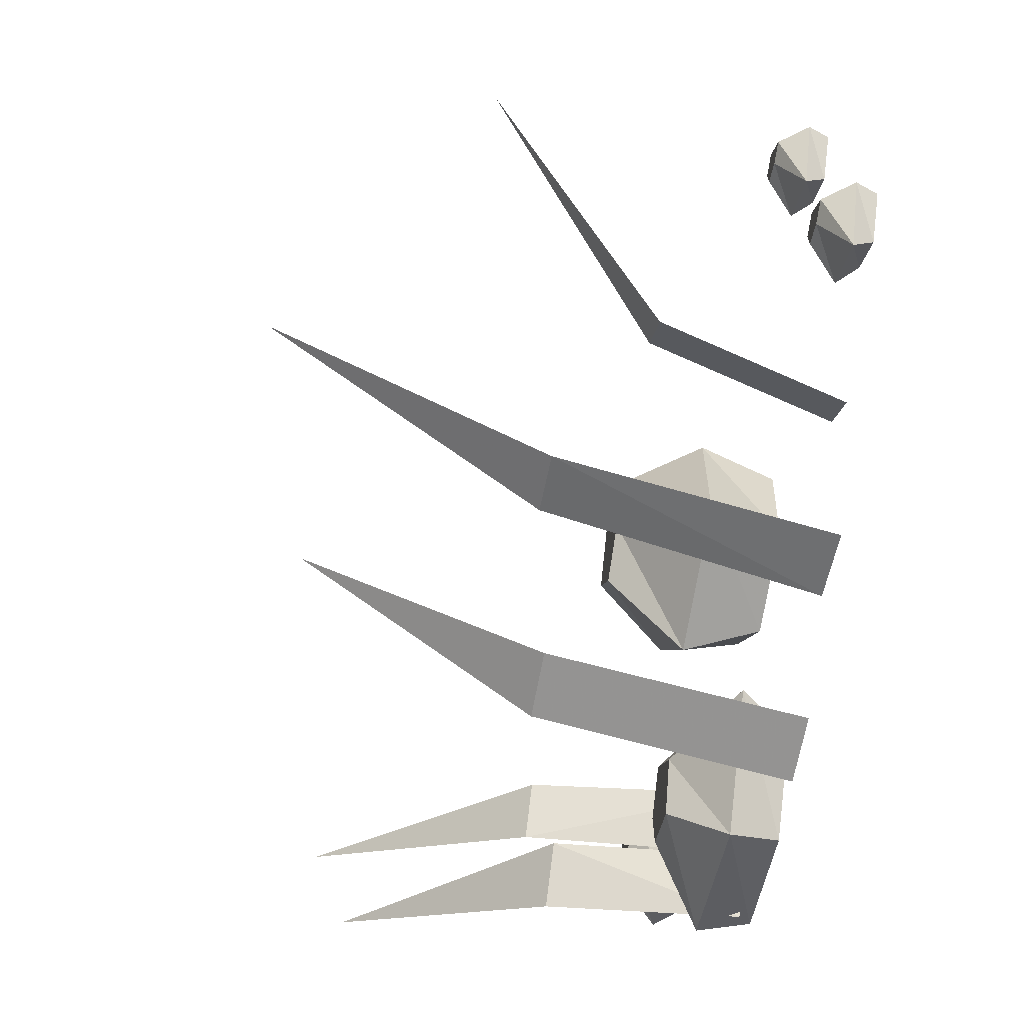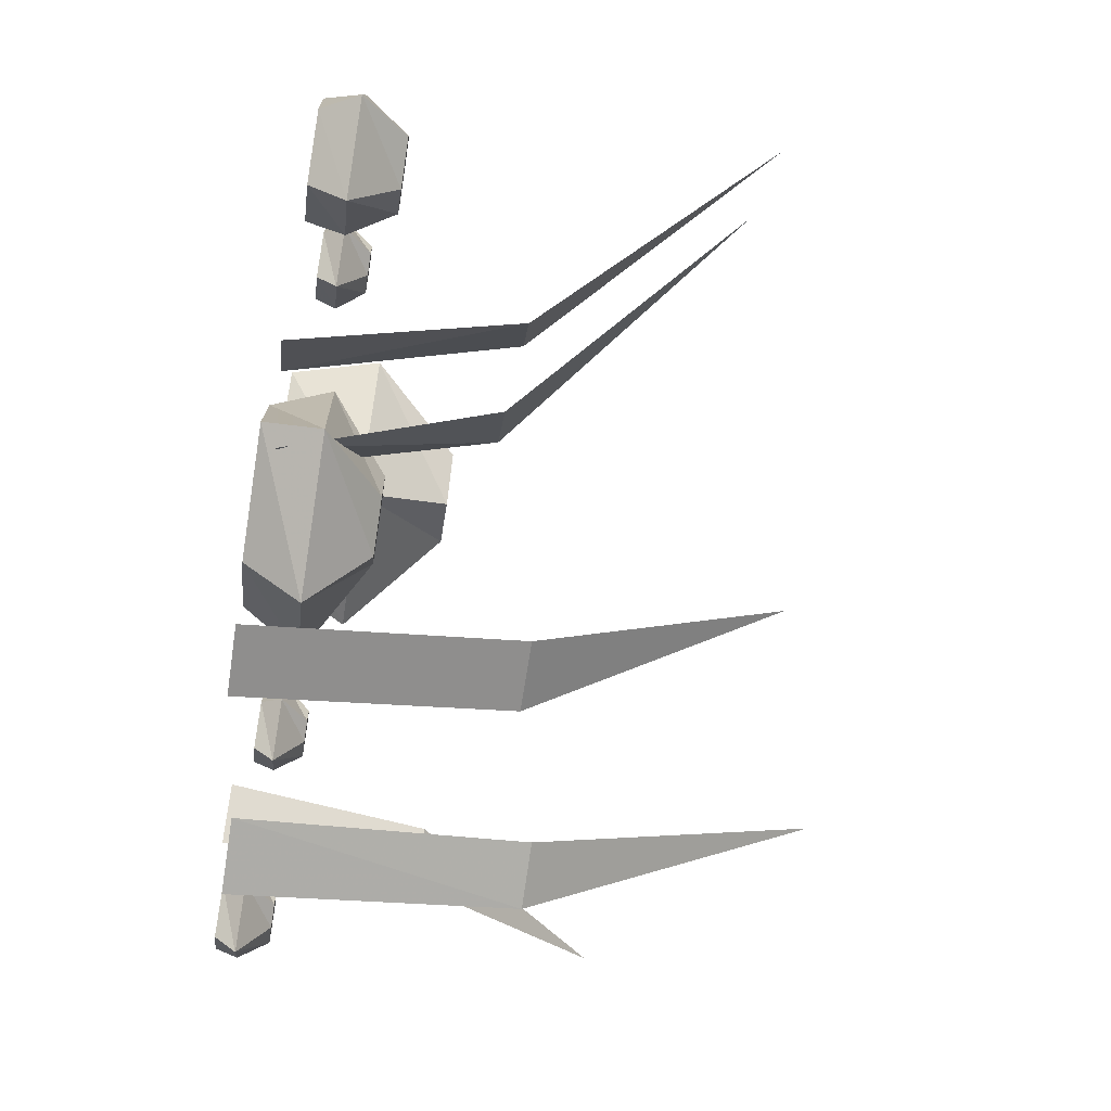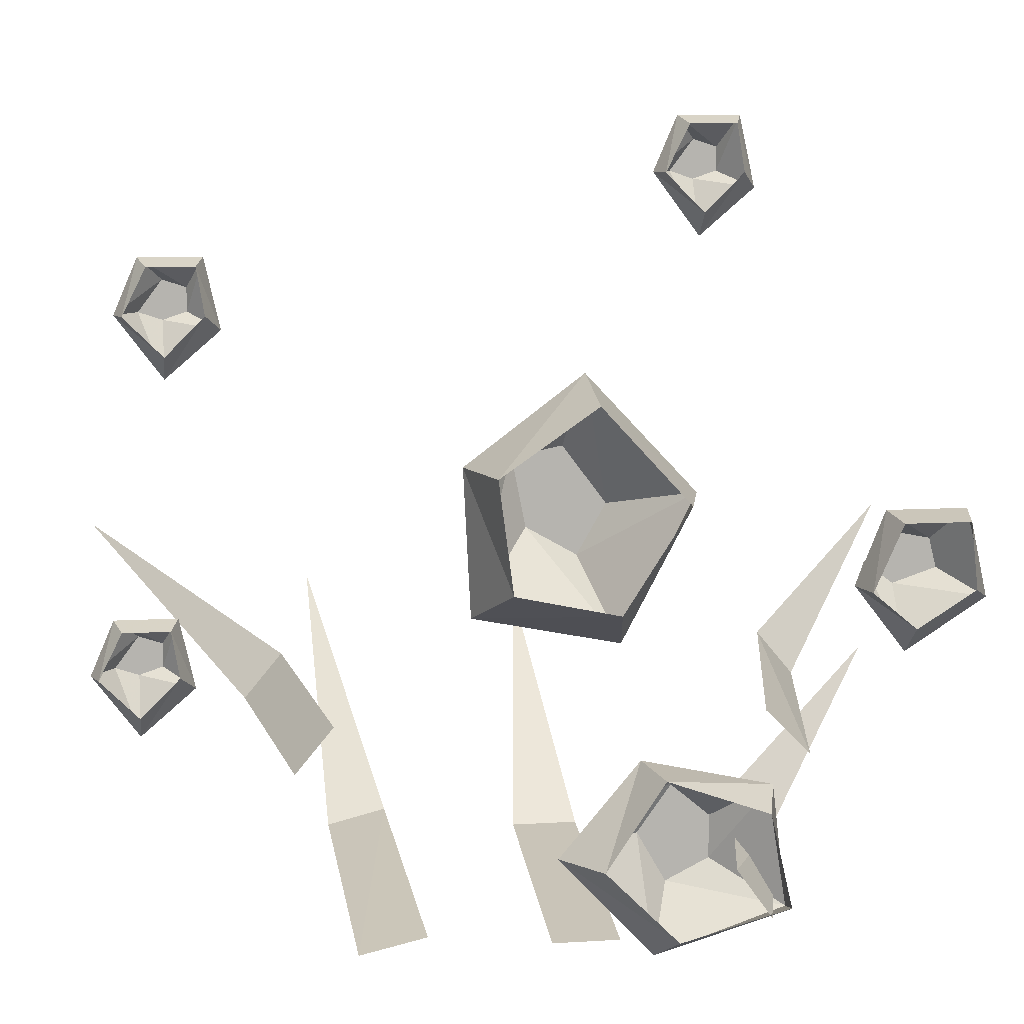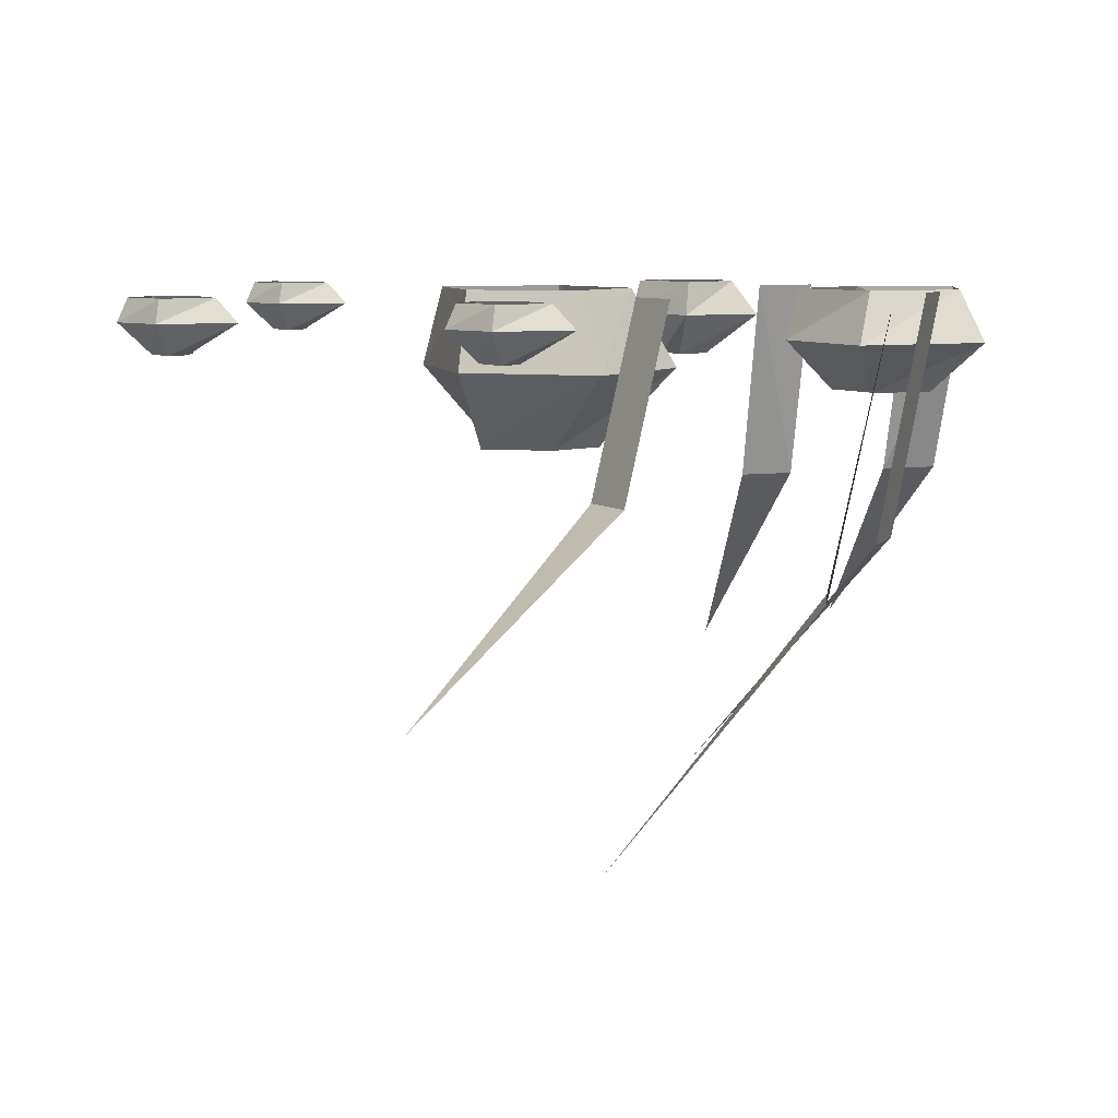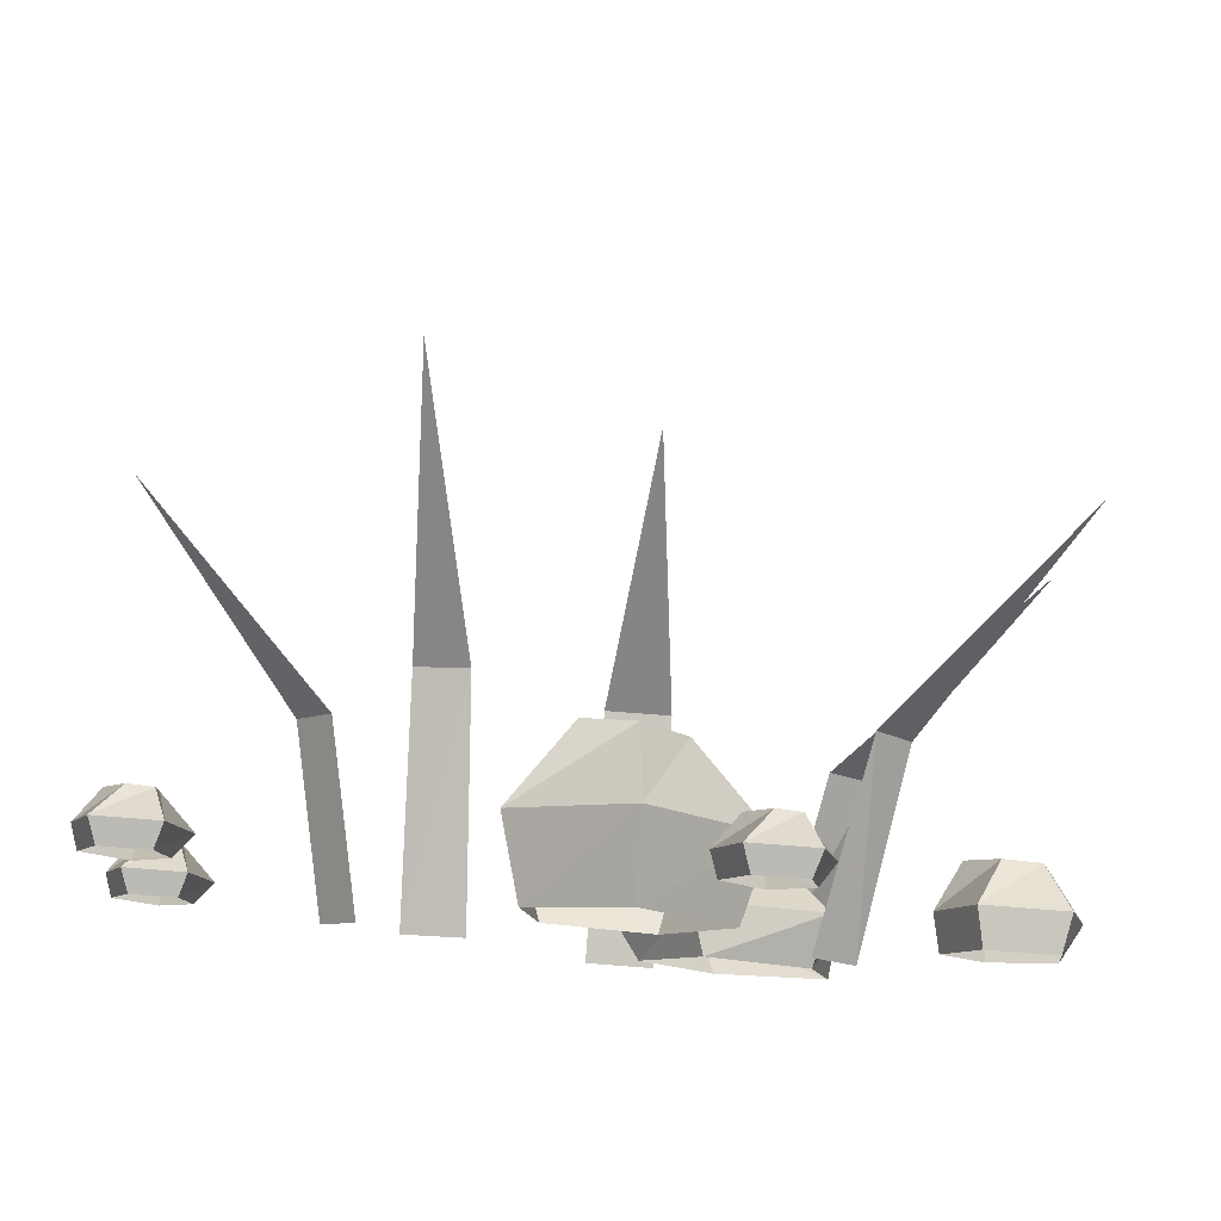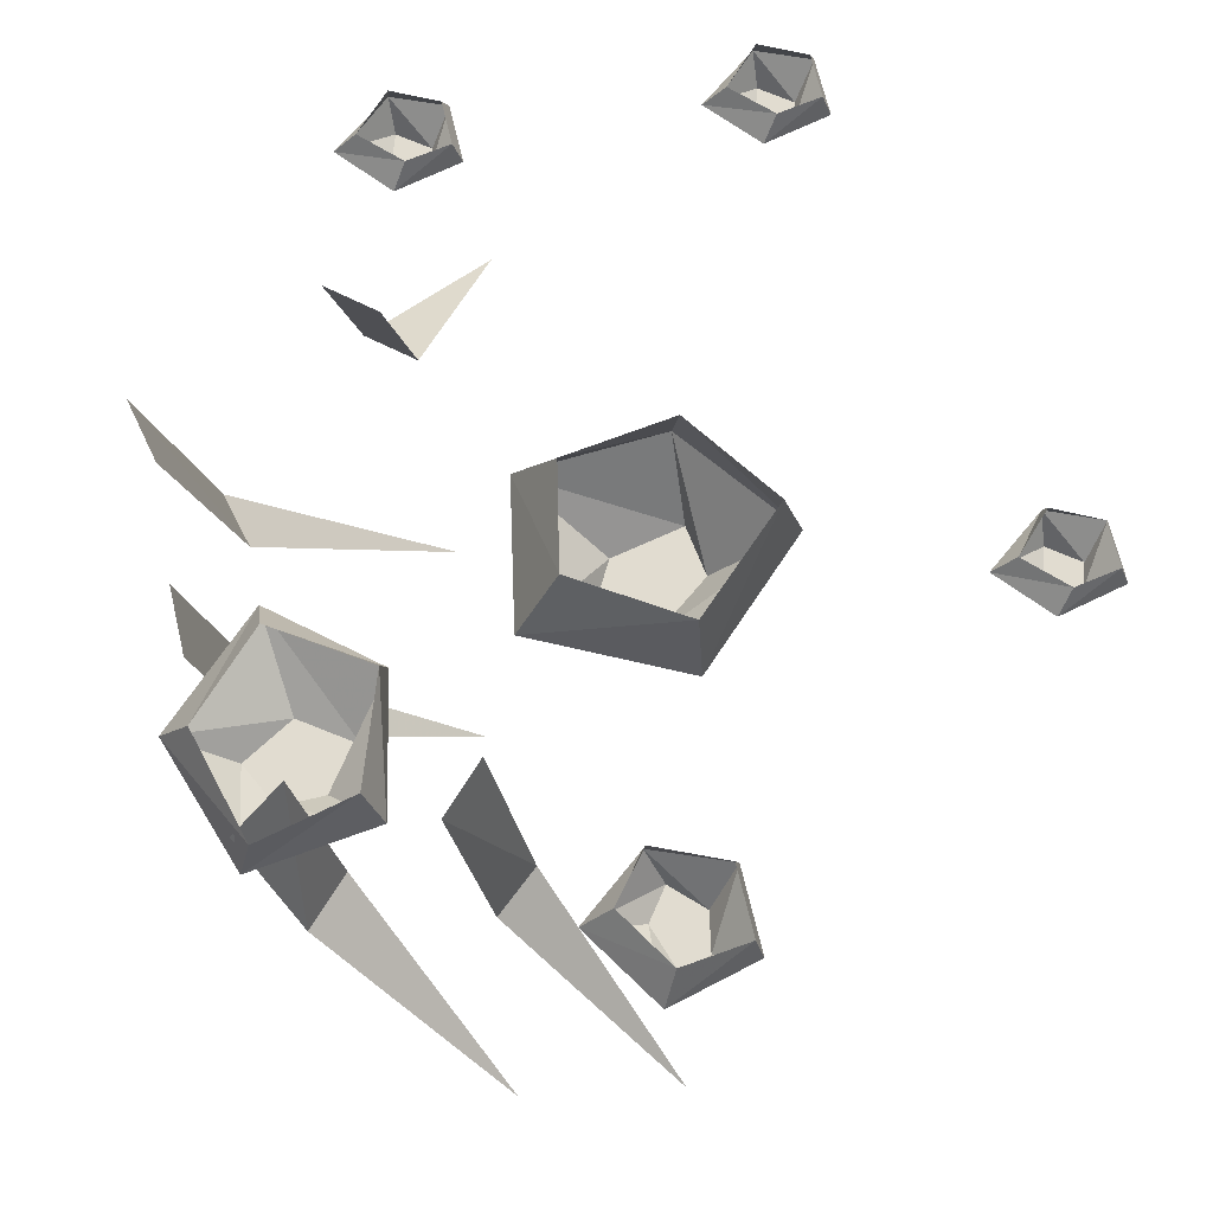
<metadata>
{"format":"obj","ext":"obj","renderer":"f3d","projection":"perspective","resolution":1024,"background":"white","views":[{"elev":-67.1,"azim":79.6,"up":"+Z"},{"elev":-66.2,"azim":-98.7,"up":"+Z"},{"elev":9.7,"azim":171.1,"up":"+Z"},{"elev":7.9,"azim":110.2,"up":"+Y"},{"elev":77.7,"azim":-175.6,"up":"+Z"},{"elev":69.4,"azim":-103.4,"up":"+Y"}]}
</metadata>
<code>
o object/grass/1
v -47 -11 0
v -52 -11 -1
v -53 -11 -5
v -47 -11 -7
v -43 -11 -4
v -40 -5 -6
v -44 -5 4
v -55 -5 4
v -58 -5 -8
v -47 -5 -15
v -47 0 -11
v -41 0 -6
v -45 0 3
v -54 0 3
v -55 0 -6
v 53 -7 -10
v 50 -7 -11
v 50 -7 -14
v 53 -7 -15
v 56 -7 -14
v 59 -3 -14
v 56 -3 -7
v 48 -3 -7
v 46 -3 -16
v 53 -3 -22
v 53 0 -19
v 58 0 -14
v 55 0 -8
v 49 0 -8
v 48 0 -14
v 49 -7 35
v 46 -7 34
v 46 -7 31
v 49 -7 30
v 52 -7 31
v 55 -3 31
v 52 -3 38
v 44 -3 38
v 42 -3 29
v 49 -3 23
v 49 0 26
v 54 0 31
v 51 0 37
v 45 0 37
v 44 0 31
v -18 -7 52
v -21 -7 51
v -21 -7 48
v -18 -7 47
v -15 -7 48
v -12 -3 48
v -15 -3 55
v -23 -3 55
v -25 -3 46
v -18 -3 40
v -18 0 43
v -13 0 48
v -16 0 54
v -22 0 54
v -23 0 48
v -23 -14 -39
v -23 -14 -45
v -17 -14 -48
v -13 -14 -41
v -18 -14 -34
v -12 -7 -29
v -30 -7 -33
v -32 -7 -50
v -14 -7 -56
v -1 -7 -42
v -6 0 -42
v -14 0 -30
v -28 0 -35
v -31 0 -48
v -16 0 -52
v 11 -11 10
v -5 -11 22
v -4 -22 11
v 3 -22 10
v 10 -11 -10
v 6 0 -5
v 8 0 10
v -5 0 19
v -20 -11 6
v -10 -22 3
v -6 -22 -4
v 1 -22 0
v -10 -11 -14
v -8 0 -8
v -17 0 6
v 1 0 -51
v -8 0 -51
v -8 -33 -45
v 1 -33 -45
v -4 -65 -18
v -29 -26 -39
v -35 -26 -45
v -29 -2 -50
v -24 -2 -43
v -55 -51 -25
v -33 -28 -17
v -38 -28 -23
v -33 0 -27
v -27 0 -21
v -58 -56 -4
v 27 -37 -45
v 19 -37 -43
v 17 -2 -50
v 26 -2 -52
v 27 -74 -16
v 34 0 -27
v 29 0 -21
v 34 -25 -17
v 39 -25 -23
v 59 -50 -3
f 1 2 3
f 1 3 4
f 1 4 5
f 1 5 6
f 1 6 7
f 1 7 2
f 2 7 8
f 2 8 3
f 3 8 9
f 3 9 4
f 4 9 10
f 4 10 5
f 5 10 6
f 6 10 11
f 6 11 12
f 6 12 7
f 7 12 13
f 7 13 8
f 8 13 14
f 8 14 9
f 9 14 15
f 9 15 10
f 10 15 11
f 16 17 18
f 16 18 19
f 16 19 20
f 16 20 21
f 16 21 22
f 16 22 17
f 17 22 23
f 17 23 18
f 18 23 24
f 18 24 19
f 19 24 25
f 19 25 20
f 20 25 21
f 21 25 26
f 21 26 27
f 21 27 22
f 22 27 28
f 22 28 23
f 23 28 29
f 23 29 24
f 24 29 30
f 24 30 25
f 25 30 26
f 31 32 33
f 31 33 34
f 31 34 35
f 31 35 36
f 31 36 37
f 31 37 32
f 32 37 38
f 32 38 33
f 33 38 39
f 33 39 34
f 34 39 40
f 34 40 35
f 35 40 36
f 36 40 41
f 36 41 42
f 36 42 37
f 37 42 43
f 37 43 38
f 38 43 44
f 38 44 39
f 39 44 45
f 39 45 40
f 40 45 41
f 46 47 48
f 46 48 49
f 46 49 50
f 46 50 51
f 46 51 52
f 46 52 47
f 47 52 53
f 47 53 48
f 48 53 54
f 48 54 49
f 49 54 55
f 49 55 50
f 50 55 51
f 51 55 56
f 51 56 57
f 51 57 52
f 52 57 58
f 52 58 53
f 53 58 59
f 53 59 54
f 54 59 60
f 54 60 55
f 55 60 56
f 61 62 63
f 61 63 64
f 61 64 65
f 61 65 66
f 61 66 67
f 61 67 62
f 62 67 68
f 62 68 63
f 63 68 69
f 63 69 64
f 64 69 70
f 64 70 65
f 65 70 66
f 66 70 71
f 66 71 72
f 66 72 67
f 67 72 73
f 67 73 68
f 68 73 74
f 68 74 69
f 69 74 75
f 69 75 70
f 70 75 71
f 76 77 78
f 76 78 79
f 76 79 80
f 76 80 81
f 76 81 82
f 76 82 77
f 77 82 83
f 77 83 84
f 77 84 85
f 77 85 78
f 78 85 86
f 78 86 87
f 78 87 79
f 79 87 80
f 80 87 88
f 80 88 89
f 80 89 81
f 84 88 86
f 84 86 85
f 88 87 86
f 83 90 84
f 84 90 88
f 88 90 89
f 91 92 93
f 91 93 94
f 91 94 92
f 92 94 93
f 93 94 95
f 93 95 94
f 96 97 98
f 96 98 99
f 96 99 97
f 96 97 100
f 96 100 97
f 101 102 103
f 101 103 104
f 101 104 102
f 101 102 105
f 101 105 102
f 104 103 102
f 99 98 97
f 106 107 108
f 106 108 109
f 106 109 107
f 106 107 110
f 106 110 107
f 109 108 107
f 111 112 113
f 111 113 114
f 111 114 112
f 112 114 113
f 113 114 115
f 113 115 114

</code>
